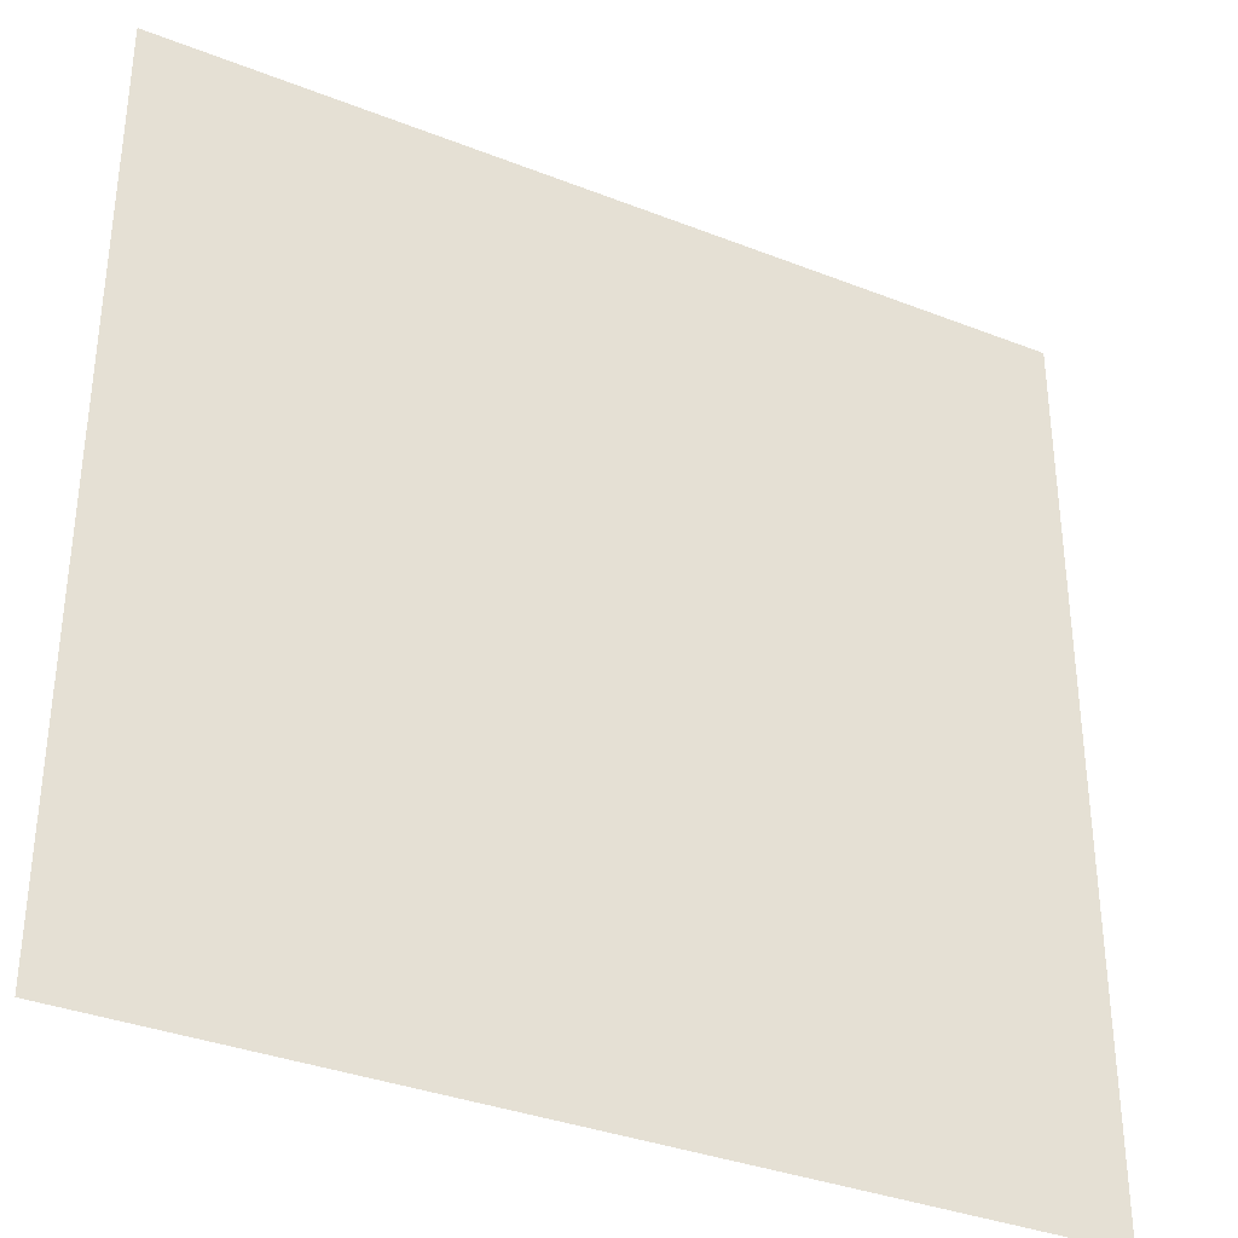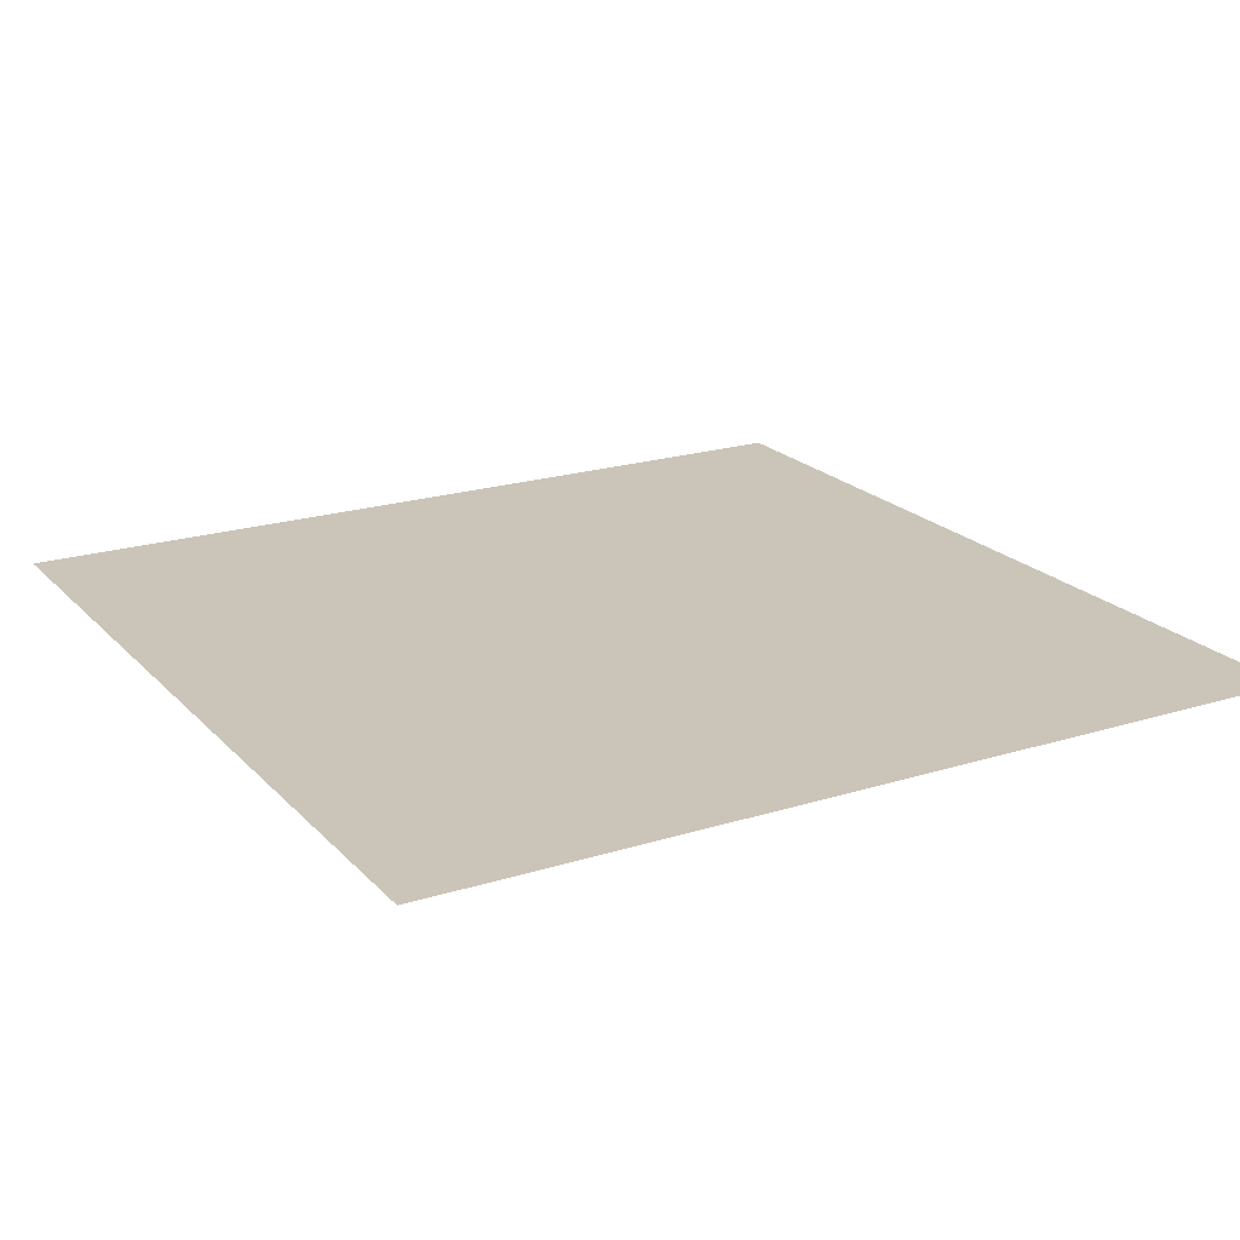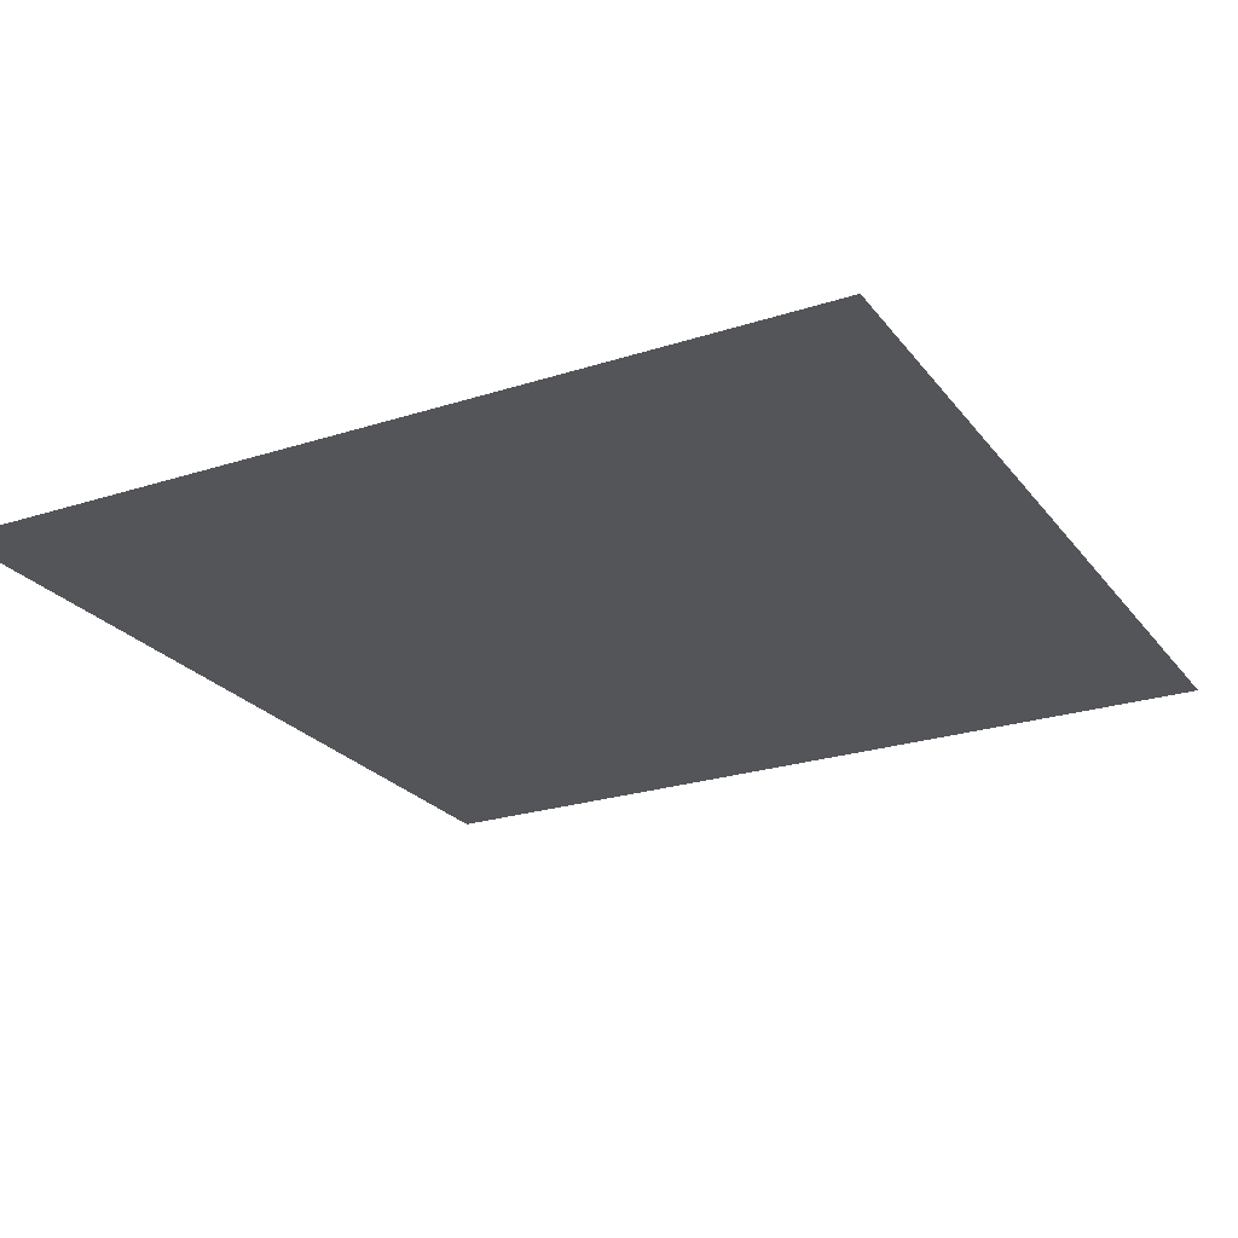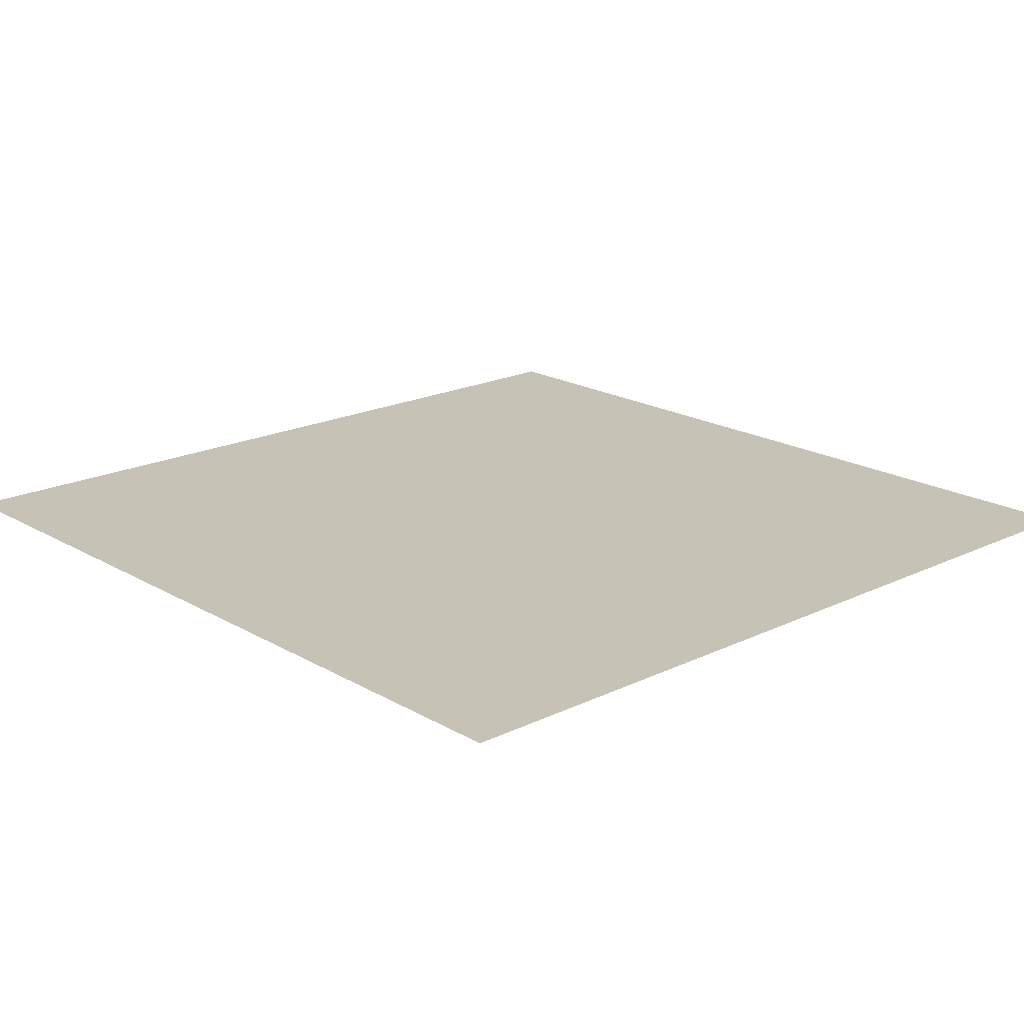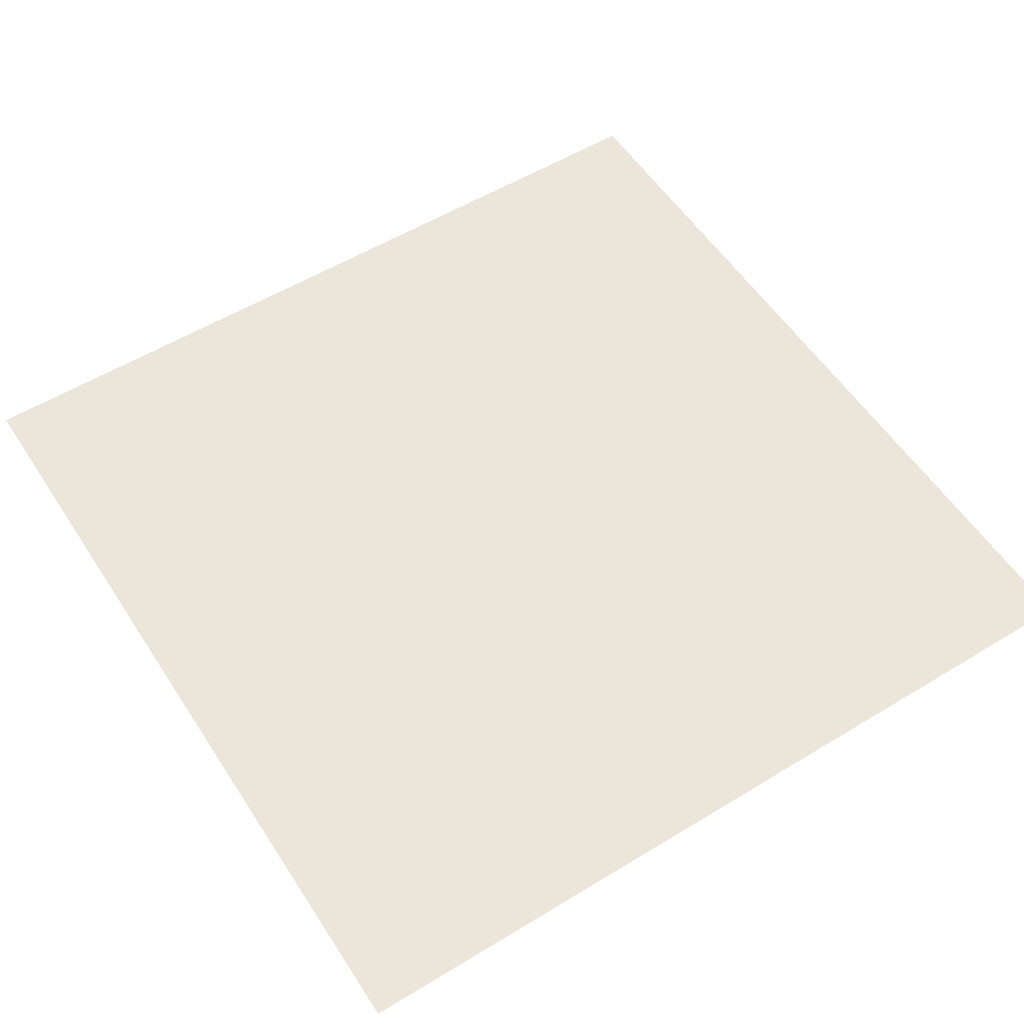
<metadata>
{"format":"obj","ext":"obj","renderer":"f3d","projection":"perspective","resolution":1024,"background":"white","views":[{"elev":-34.9,"azim":152.3,"up":"+Y"},{"elev":20.5,"azim":-119.7,"up":"+Z"},{"elev":-24.0,"azim":118.2,"up":"+Z"},{"elev":19.1,"azim":47.6,"up":"+Z"},{"elev":55.5,"azim":147.4,"up":"+Z"}]}
</metadata>
<code>
g Cube.002
v -1.5 1.5 0.869
v 1.5 1.5 0.869
v -1.5 -1.5 0.869
v 1.5 -1.5 0.869
f 3 1 2 4
g Cube.001
v 1.5 -1.5 0.871
v -1.5 -1.5 0.871
v 1.5 1.5 0.871
v -1.5 1.5 0.871
f 5 7 8 6

</code>
